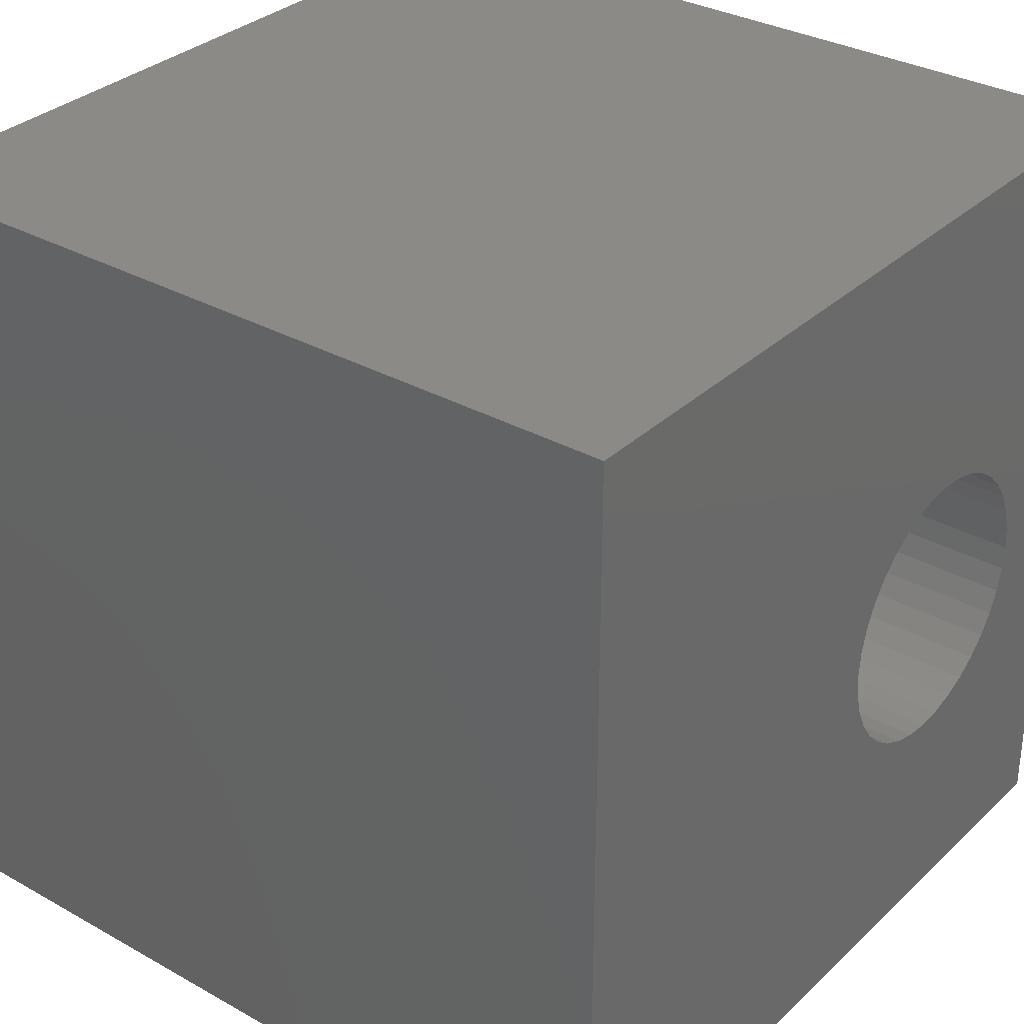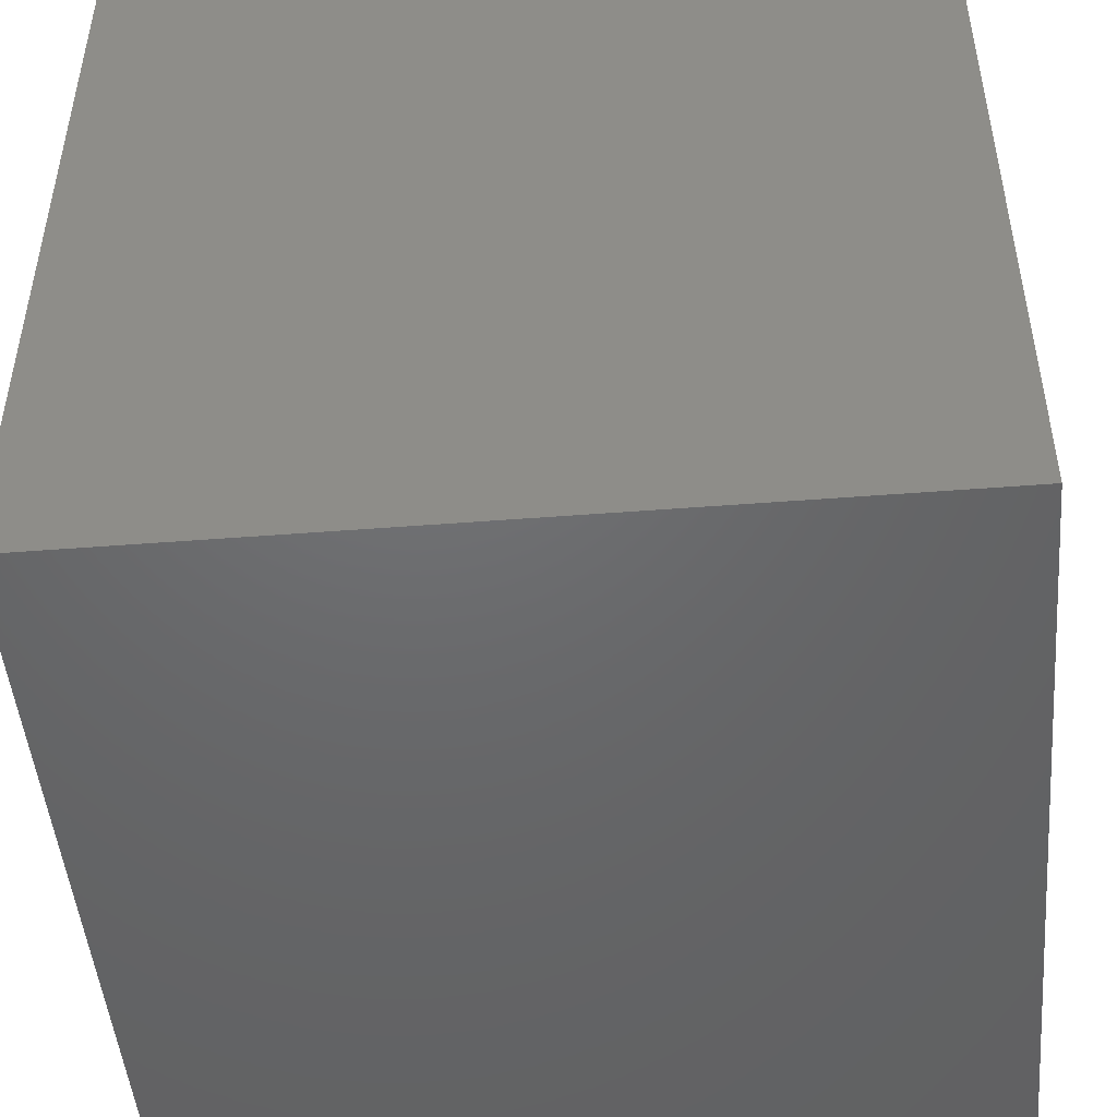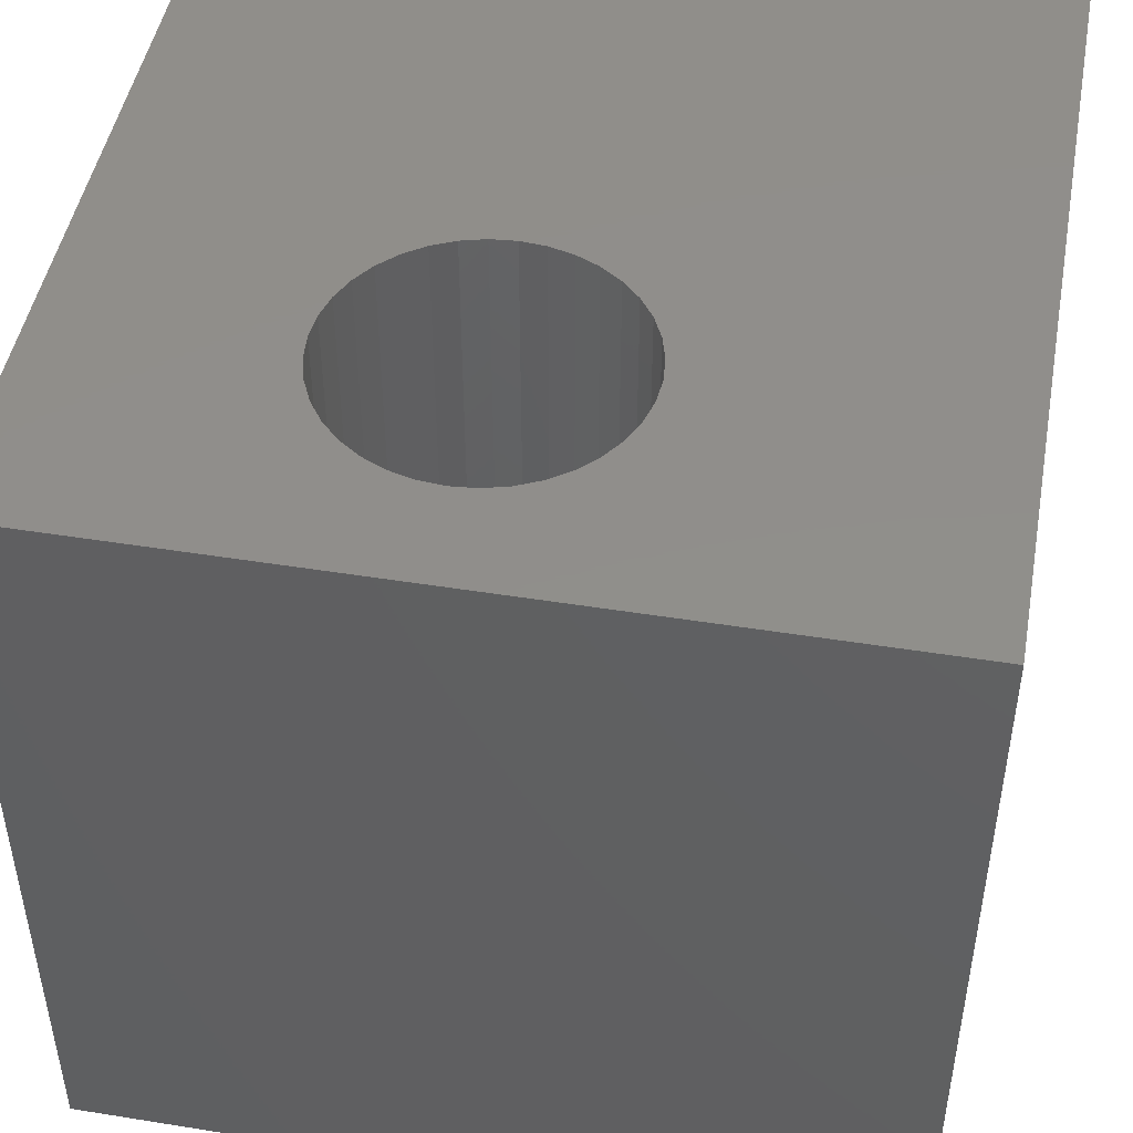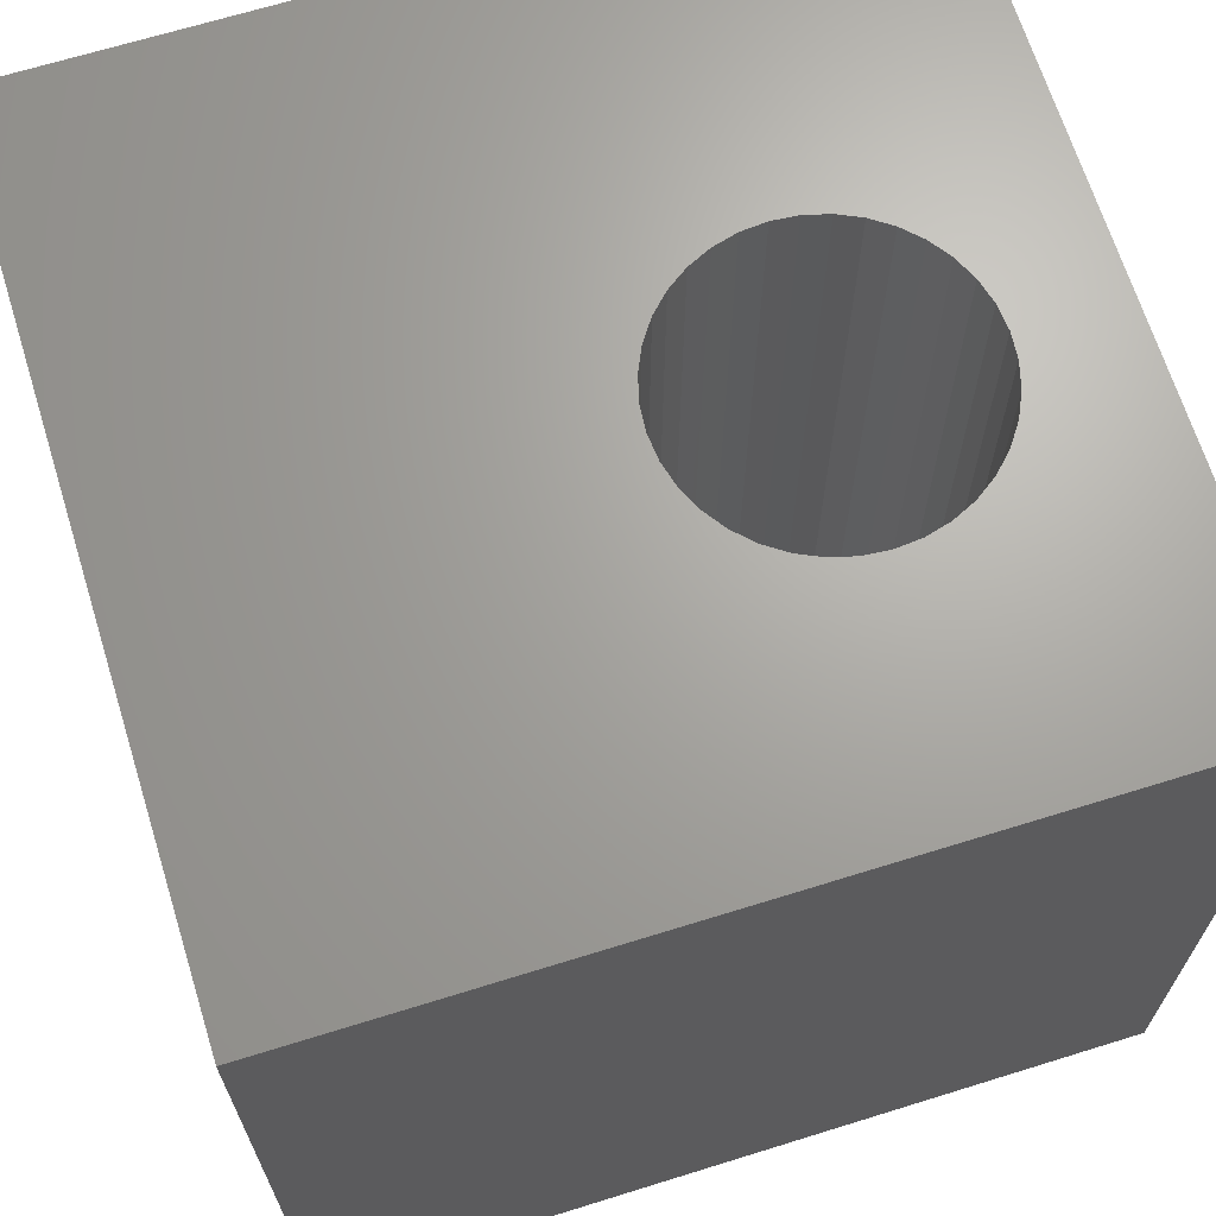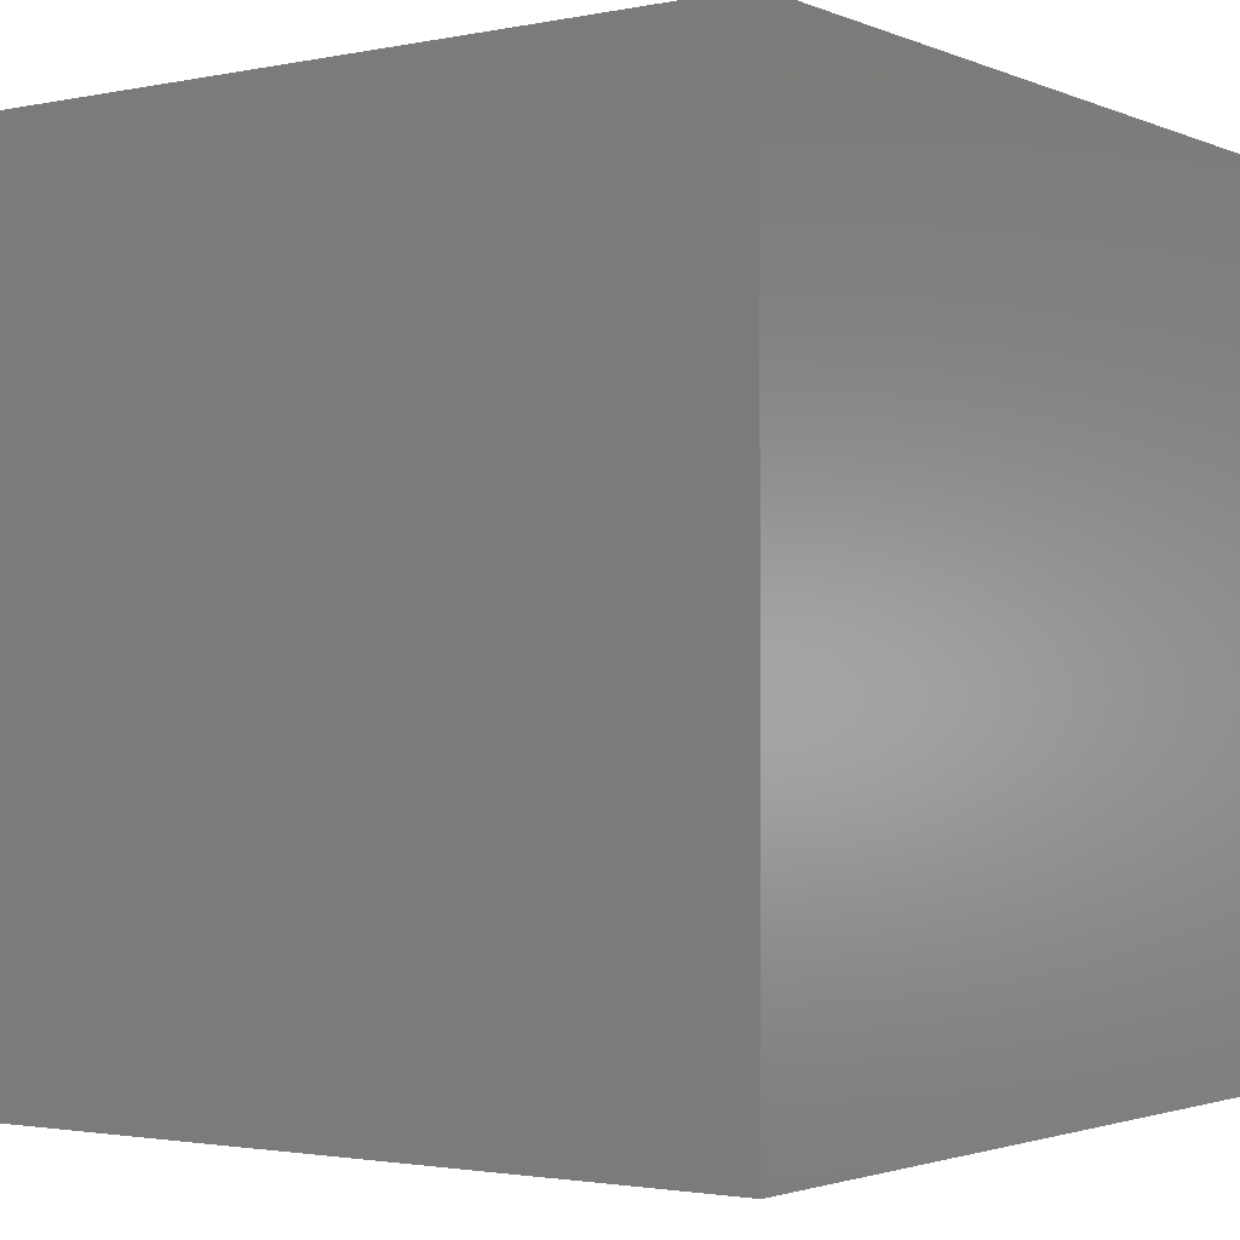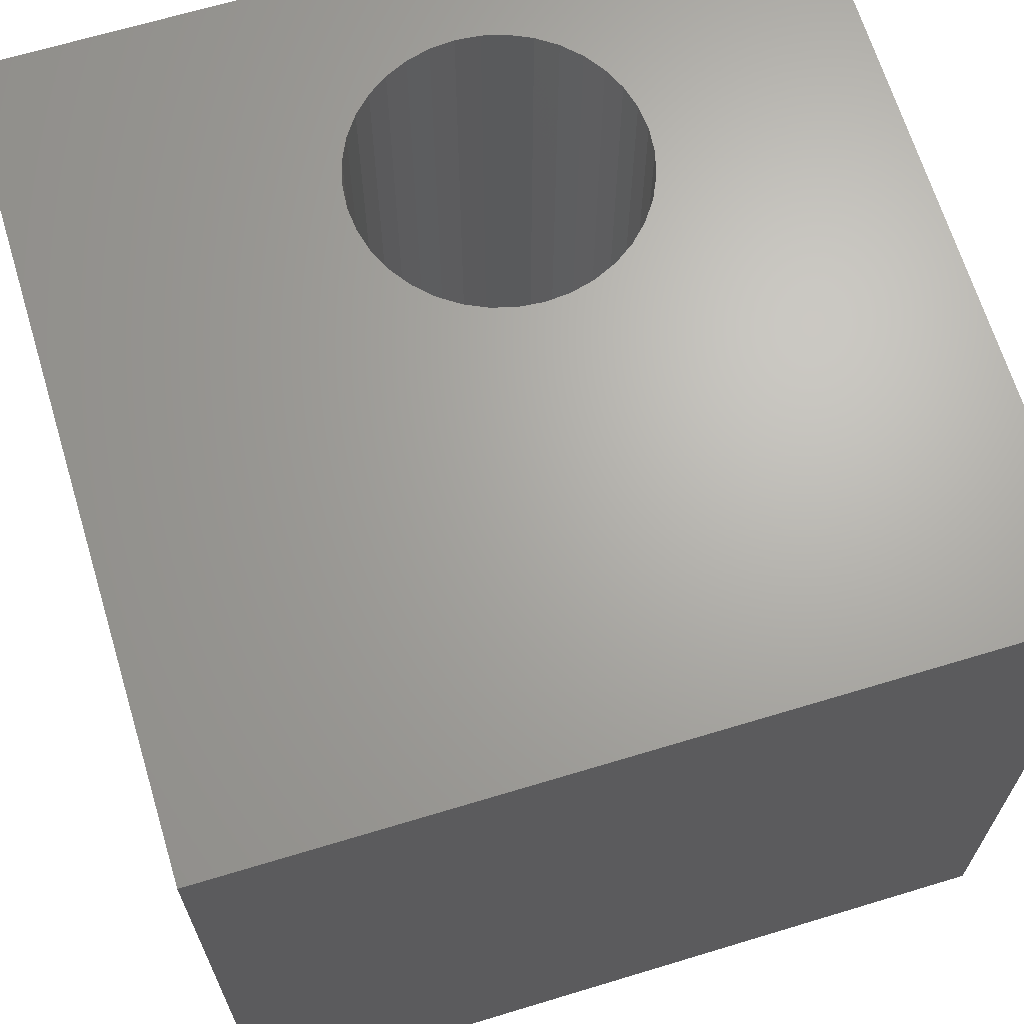
<metadata>
{"format":"stl","ext":"stl","renderer":"f3d","projection":"perspective","resolution":1024,"background":"white","views":[{"elev":32.3,"azim":-52.0,"up":"+Y"},{"elev":-48.0,"azim":95.0,"up":"+Y"},{"elev":47.2,"azim":100.3,"up":"+Z"},{"elev":67.3,"azim":-17.3,"up":"+Z"},{"elev":-2.1,"azim":-144.4,"up":"+Z"},{"elev":66.7,"azim":-106.9,"up":"+Z"}]}
</metadata>
<code>
# stl→obj: 80 verts, 160 faces
v 0 10 10
v 0 10 0
v 0 0 10
v 0 0 0
v 8.723 4.242 10
v 8.644 3.946 10
v 10 0 10
v 8.514 3.667 10
v 8.338 3.416 10
v 8.121 3.199 10
v 7.869 3.023 10
v 7.591 2.893 10
v 8.75 4.548 10
v 10 10 10
v 8.723 4.854 10
v 6.683 2.814 10
v 6.989 2.787 10
v 7.294 2.814 10
v 5.333 5.151 10
v 5.463 5.429 10
v 5.639 5.68 10
v 5.856 5.897 10
v 7.294 6.283 10
v 7.591 6.203 10
v 6.386 2.893 10
v 6.108 3.023 10
v 5.856 3.199 10
v 6.683 6.283 10
v 6.989 6.31 10
v 5.639 3.416 10
v 5.463 3.667 10
v 5.333 3.946 10
v 6.108 6.074 10
v 6.386 6.203 10
v 7.869 6.074 10
v 8.121 5.897 10
v 8.338 5.68 10
v 5.254 4.242 10
v 5.227 4.548 10
v 5.254 4.854 10
v 8.514 5.429 10
v 8.644 5.151 10
v 10 10 0
v 10 0 0
v 8.514 3.667 0
v 8.644 3.946 0
v 5.463 3.667 0
v 5.333 3.946 0
v 5.254 4.242 0
v 8.338 3.416 0
v 5.254 4.854 0
v 5.227 4.548 0
v 7.294 2.814 0
v 7.591 2.893 0
v 8.723 4.854 0
v 8.75 4.548 0
v 8.723 4.242 0
v 8.644 5.151 0
v 8.514 5.429 0
v 8.338 5.68 0
v 5.639 3.416 0
v 5.856 3.199 0
v 6.108 3.023 0
v 6.386 2.893 0
v 6.683 2.814 0
v 6.989 2.787 0
v 7.869 3.023 0
v 8.121 3.199 0
v 8.121 5.897 0
v 7.869 6.074 0
v 7.591 6.203 0
v 7.294 6.283 0
v 6.989 6.31 0
v 6.683 6.283 0
v 6.386 6.203 0
v 6.108 6.074 0
v 5.856 5.897 0
v 5.639 5.68 0
v 5.463 5.429 0
v 5.333 5.151 0
f 1 2 3
f 3 2 4
f 5 6 7
f 7 6 8
f 7 8 9
f 9 10 7
f 7 10 11
f 7 11 12
f 5 7 13
f 13 7 14
f 13 14 15
f 16 3 17
f 17 3 7
f 17 7 18
f 18 7 12
f 19 20 1
f 1 20 21
f 1 21 22
f 14 23 24
f 16 25 3
f 3 25 26
f 3 26 27
f 1 28 14
f 14 28 29
f 14 29 23
f 27 30 3
f 3 30 31
f 3 31 32
f 22 33 1
f 1 33 34
f 1 34 28
f 24 35 14
f 14 35 36
f 14 36 37
f 32 38 3
f 3 38 39
f 3 39 1
f 1 39 40
f 1 40 19
f 37 41 14
f 14 41 42
f 14 42 15
f 43 14 44
f 44 14 7
f 45 46 44
f 47 4 48
f 48 4 49
f 45 44 50
f 2 51 4
f 4 51 52
f 4 52 49
f 44 53 54
f 55 43 56
f 56 43 44
f 56 44 57
f 57 44 46
f 55 58 43
f 43 58 59
f 43 59 60
f 47 61 4
f 4 61 62
f 4 62 63
f 63 64 4
f 4 64 65
f 4 65 44
f 44 65 66
f 44 66 53
f 54 67 44
f 44 67 68
f 44 68 50
f 60 69 43
f 43 69 70
f 43 70 71
f 71 72 43
f 43 72 73
f 43 73 2
f 2 73 74
f 2 74 75
f 75 76 2
f 2 76 77
f 2 77 78
f 78 79 2
f 2 79 80
f 2 80 51
f 14 43 1
f 1 43 2
f 44 7 4
f 4 7 3
f 57 13 56
f 56 13 15
f 56 15 55
f 55 15 42
f 55 42 58
f 58 42 41
f 58 41 59
f 59 41 37
f 59 37 60
f 60 37 36
f 60 36 69
f 69 36 35
f 69 35 70
f 70 35 24
f 70 24 71
f 71 24 23
f 71 23 72
f 72 23 29
f 72 29 73
f 73 29 28
f 73 28 74
f 74 28 34
f 74 34 75
f 75 34 33
f 75 33 76
f 76 33 22
f 76 22 77
f 77 22 21
f 77 21 78
f 78 21 20
f 78 20 79
f 79 20 19
f 79 19 80
f 80 19 40
f 80 40 51
f 51 40 39
f 51 39 52
f 52 39 38
f 52 38 49
f 49 38 32
f 49 32 48
f 48 32 31
f 48 31 47
f 47 31 30
f 47 30 61
f 61 30 27
f 61 27 62
f 62 27 26
f 62 26 63
f 63 26 25
f 63 25 64
f 64 25 16
f 64 16 65
f 65 16 17
f 65 17 66
f 66 17 18
f 66 18 53
f 53 18 12
f 53 12 54
f 54 12 11
f 54 11 67
f 67 11 10
f 67 10 68
f 68 10 9
f 68 9 50
f 50 9 8
f 50 8 45
f 45 8 6
f 45 6 46
f 46 6 5
f 46 5 57
f 57 5 13

</code>
